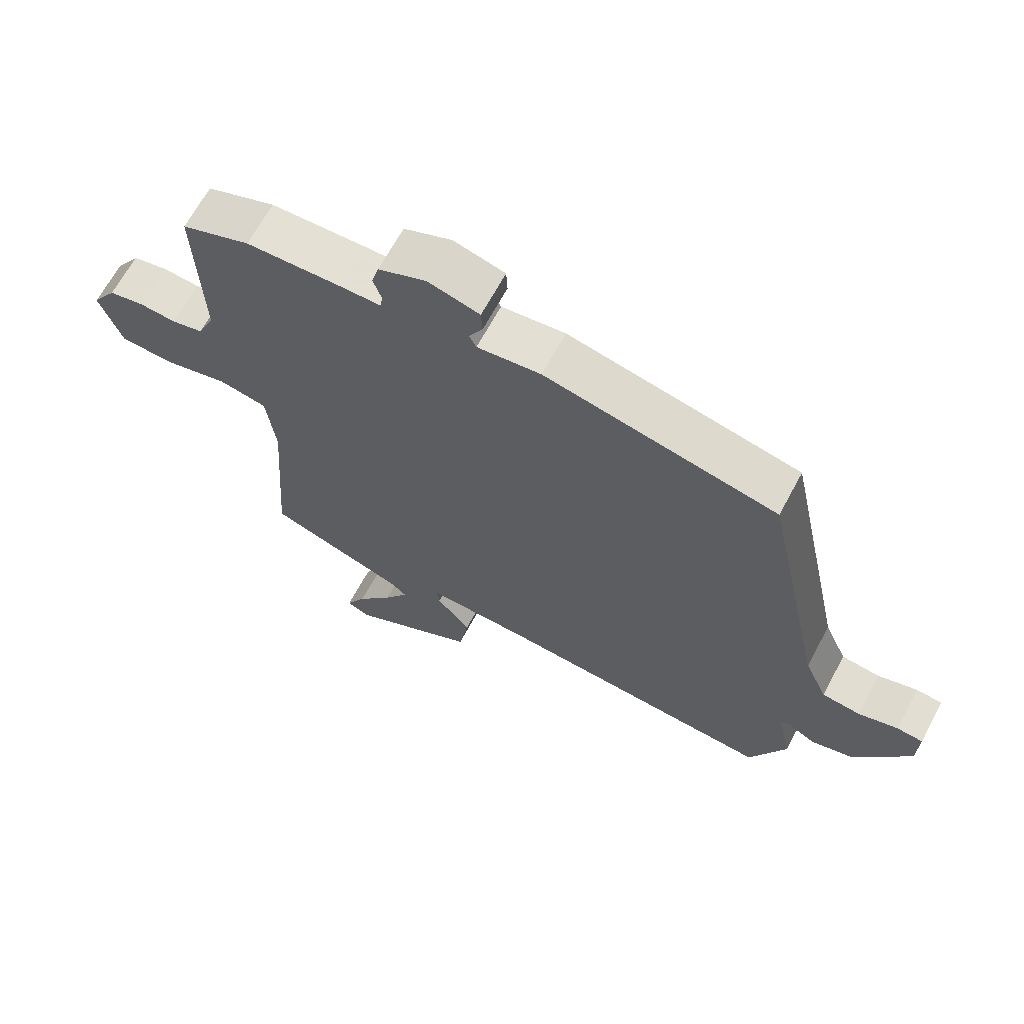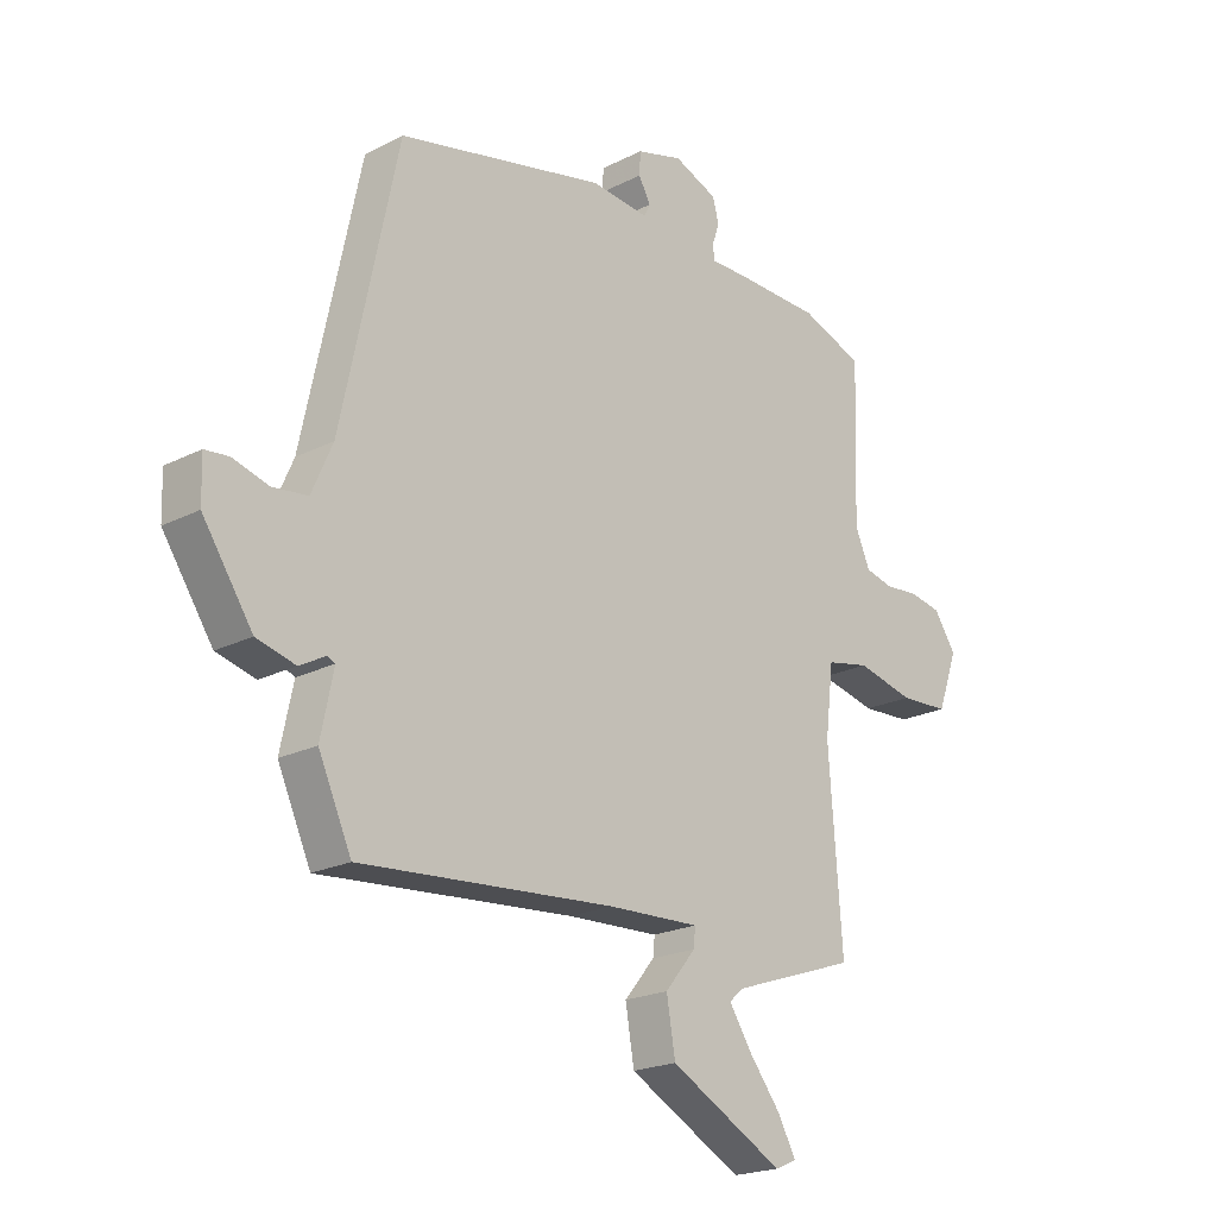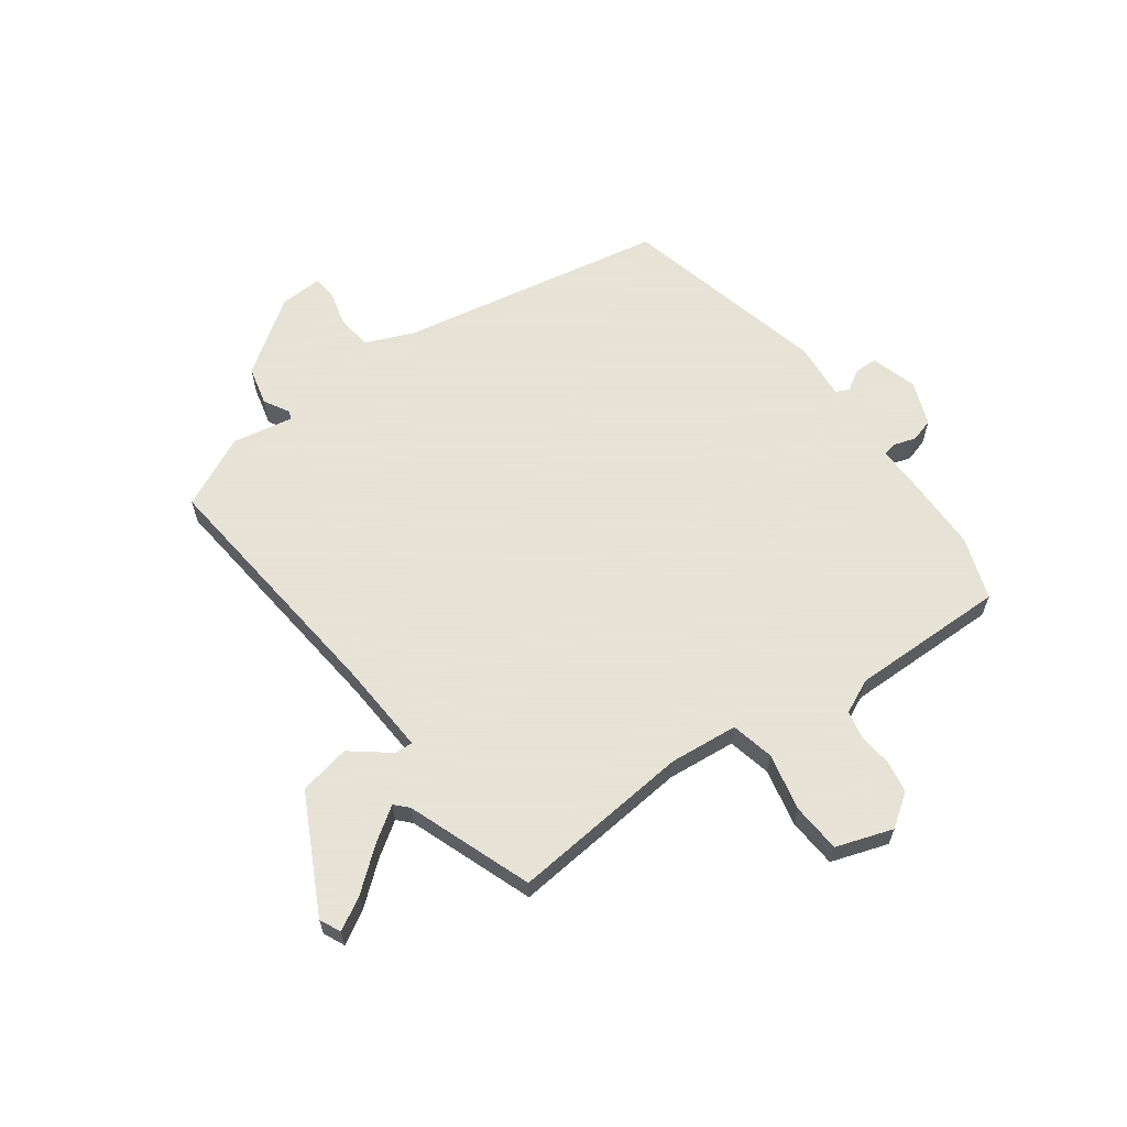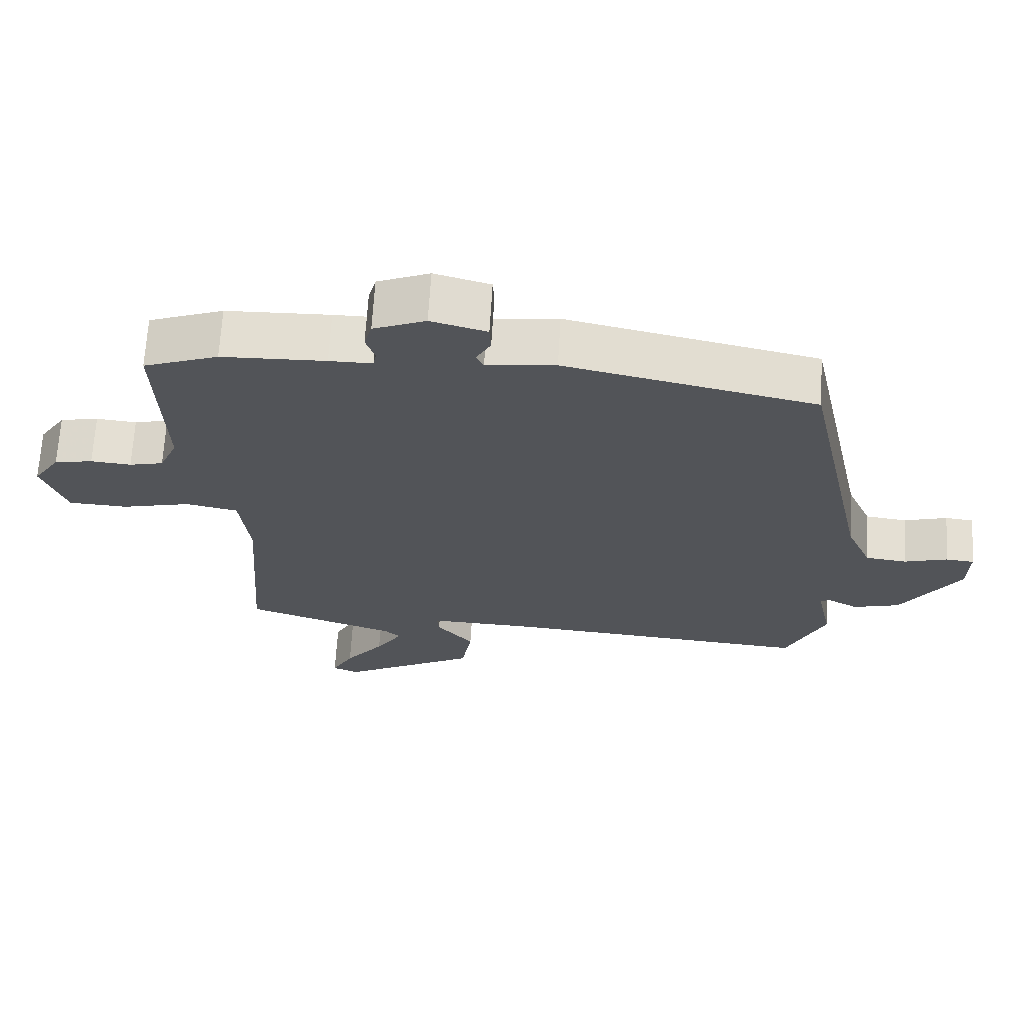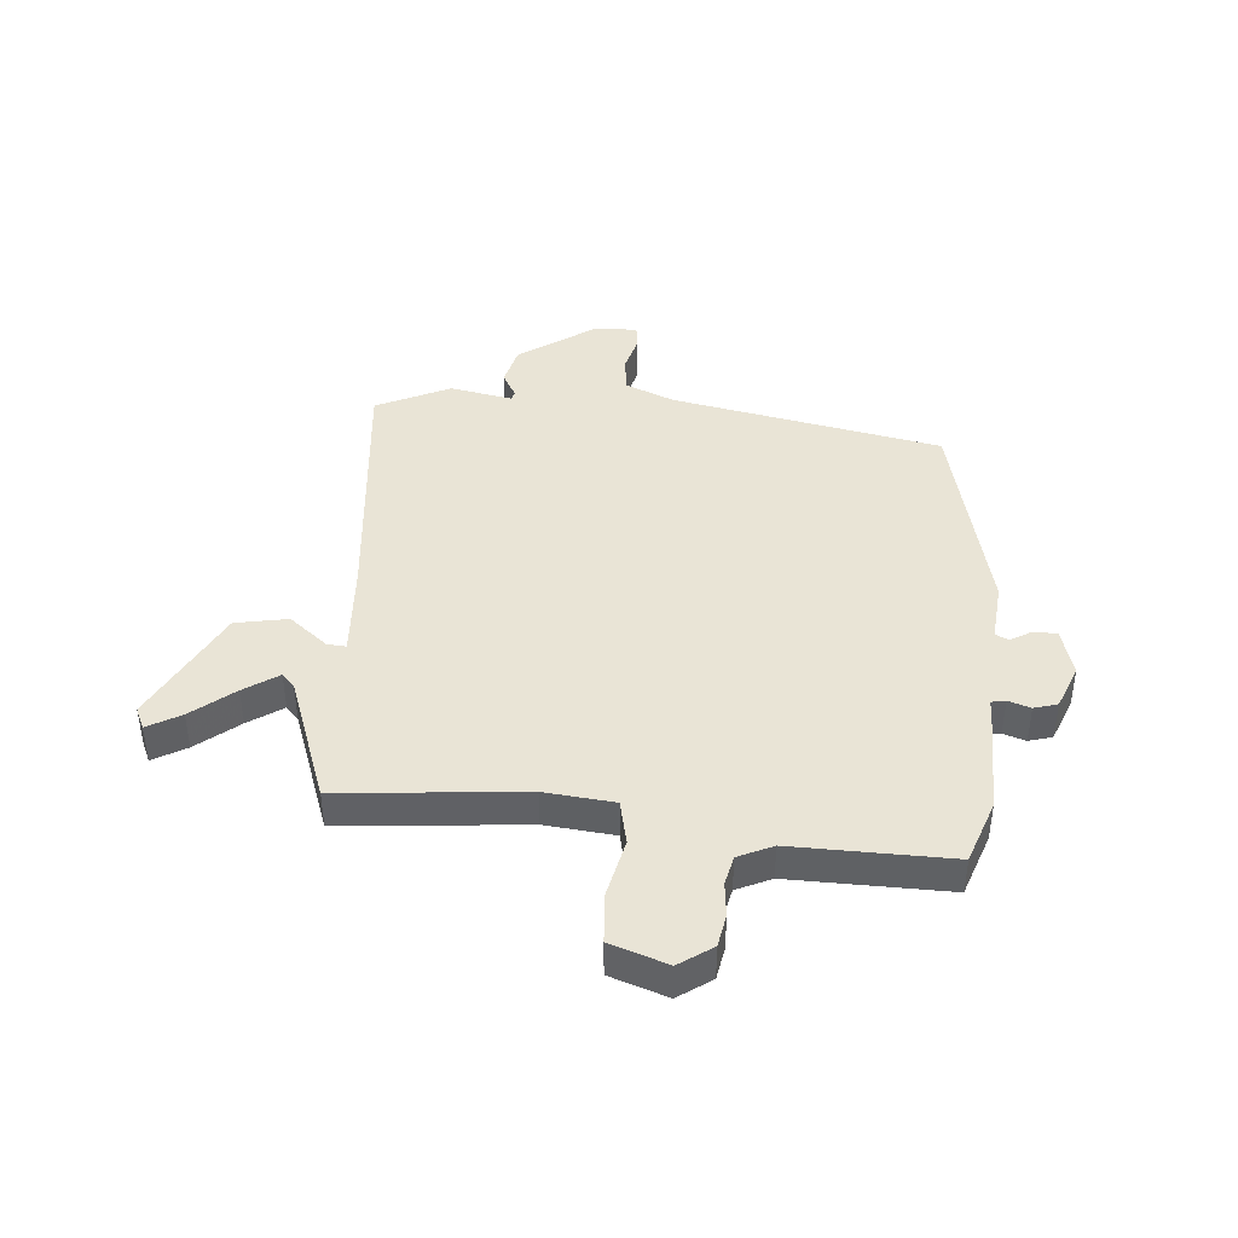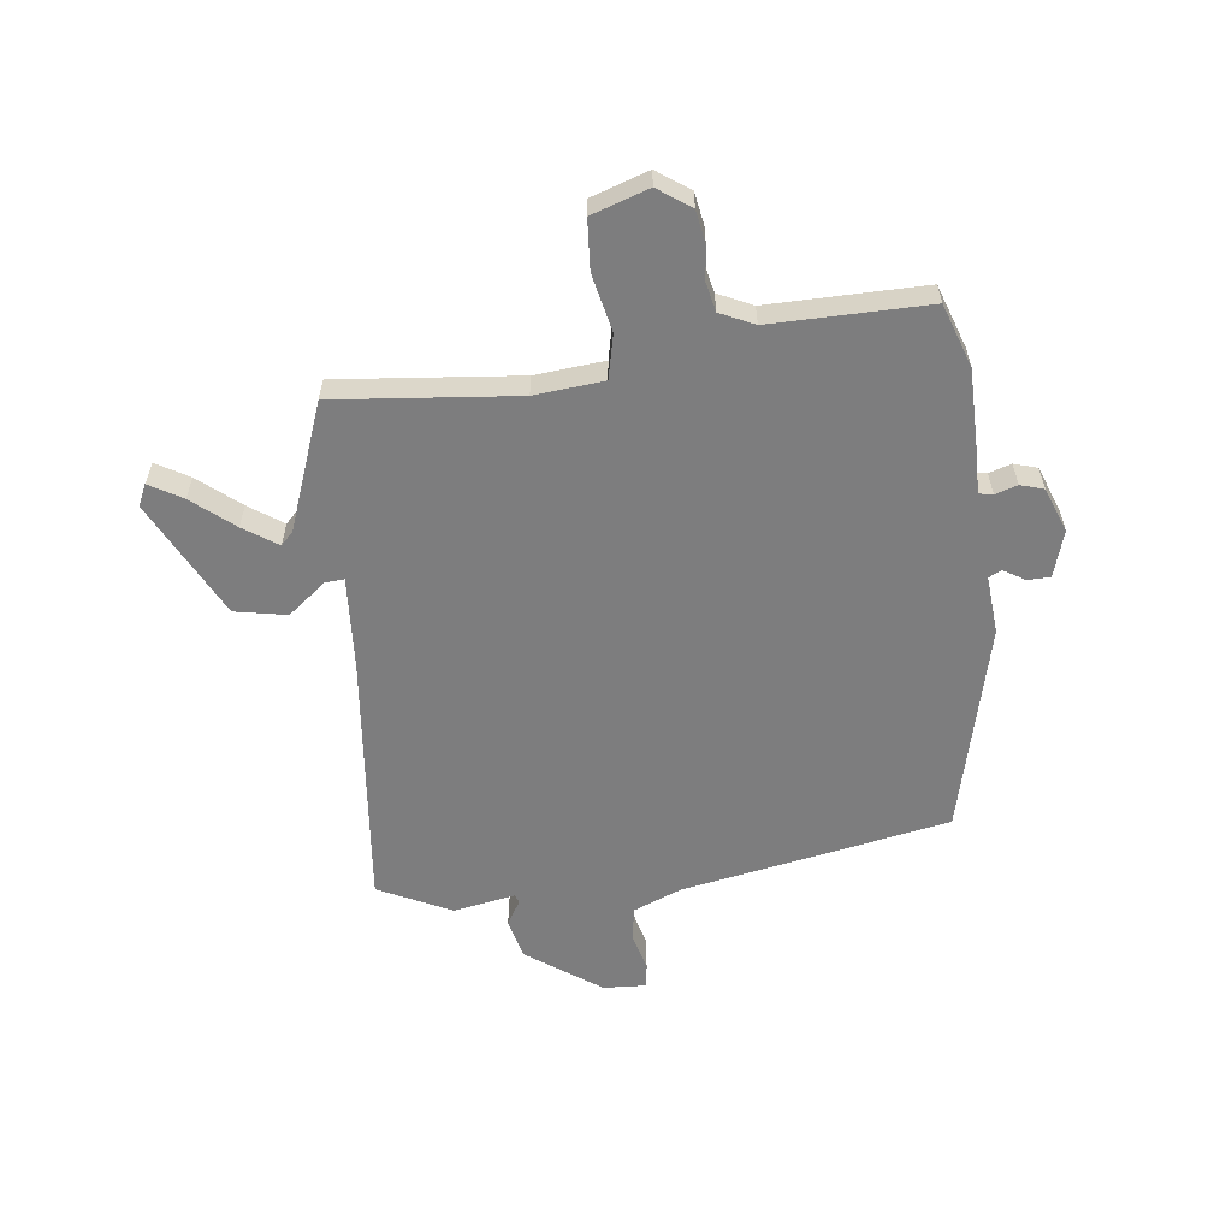
<metadata>
{"format":"obj","ext":"obj","renderer":"f3d","projection":"perspective","resolution":1024,"background":"white","views":[{"elev":66.2,"azim":28.2,"up":"+Z"},{"elev":-20.7,"azim":132.6,"up":"+Z"},{"elev":62.8,"azim":-127.4,"up":"+Y"},{"elev":67.0,"azim":3.4,"up":"+Z"},{"elev":42.7,"azim":-86.3,"up":"+Y"},{"elev":-59.1,"azim":-84.6,"up":"+Y"}]}
</metadata>
<code>
v -0.485 0.07 -0.446
v -0.462 0.07 -0.133
v -0.476 0.07 -0.015
v -0.551 0.07 0
v -0.65 0.07 -0.024
v -0.735 0.07 -0.02
v -0.77 0.07 0.077
v -0.732 0.07 0.134
v -0.677 0.07 0.145
v -0.619 0.07 0.14
v -0.57 0.07 0.152
v -0.544 0.07 0.211
v -0.553 0.07 0.48
v -0.446 0.07 0.52
v -0.297 0.07 0.525
v -0.235 0.07 0.525
v -0.231 0.07 0.549
v -0.244 0.07 0.587
v -0.233 0.07 0.627
v -0.158 0.07 0.658
v -0.078 0.07 0.636
v -0.076 0.07 0.597
v -0.097 0.07 0.56
v -0.086 0.07 0.538
v 0.013 0.07 0.549
v 0.373 0.07 0.471
v 0.47 0.07 0.016
v 0.506 0.07 -0.066
v 0.566 0.07 -0.073
v 0.628 0.07 -0.055
v 0.669 0.07 -0.059
v 0.667 0.07 -0.133
v 0.581 0.07 -0.262
v 0.514 0.07 -0.28
v 0.47 0.07 -0.256
v 0.456 0.07 -0.262
v 0.478 0.07 -0.367
v 0.421 0.07 -0.493
v -0.017 0.07 -0.459
v -0.177 0.07 -0.453
v -0.174 0.07 -0.485
v -0.121 0.07 -0.549
v -0.136 0.07 -0.638
v -0.333 0.07 -0.745
v -0.37 0.07 -0.729
v -0.339 0.07 -0.672
v -0.283 0.07 -0.6
v -0.245 0.07 -0.541
v -0.268 0.07 -0.52
v -0.485 0 -0.446
v -0.462 0 -0.133
v -0.476 0 -0.015
v -0.551 0 0
v -0.65 0 -0.024
v -0.735 0 -0.02
v -0.77 0 0.077
v -0.732 0 0.134
v -0.677 0 0.145
v -0.619 0 0.14
v -0.57 0 0.152
v -0.544 0 0.211
v -0.553 0 0.48
v -0.446 0 0.52
v -0.297 0 0.525
v -0.235 0 0.525
v -0.231 0 0.549
v -0.244 0 0.587
v -0.233 0 0.627
v -0.158 0 0.658
v -0.078 0 0.636
v -0.076 0 0.597
v -0.097 0 0.56
v -0.086 0 0.538
v 0.013 0 0.549
v 0.373 0 0.471
v 0.47 0 0.016
v 0.506 0 -0.066
v 0.566 0 -0.073
v 0.628 0 -0.055
v 0.669 0 -0.059
v 0.667 0 -0.133
v 0.581 0 -0.262
v 0.514 0 -0.28
v 0.47 0 -0.256
v 0.456 0 -0.262
v 0.478 0 -0.367
v 0.421 0 -0.493
v -0.017 0 -0.459
v -0.177 0 -0.453
v -0.174 0 -0.485
v -0.121 0 -0.549
v -0.136 0 -0.638
v -0.333 0 -0.745
v -0.37 0 -0.729
v -0.339 0 -0.672
v -0.283 0 -0.6
v -0.245 0 -0.541
v -0.268 0 -0.52
f 45 46 47
f 44 45 47
f 43 44 47
f 42 43 47
f 41 42 47
f 40 41 47 48
f 36 37 38 39
f 35 36 39 40
f 33 34 35
f 32 33 35
f 31 32 35
f 30 31 35
f 29 30 35
f 28 29 35 40
f 27 28 40
f 26 27 40
f 25 26 40
f 24 25 40
f 40 48 49
f 24 40 49
f 23 24 49
f 21 22 23
f 20 21 23
f 19 20 23
f 18 19 23
f 17 18 23
f 14 15 16
f 13 14 16
f 12 13 16
f 11 12 16
f 8 9 10
f 7 8 10
f 6 7 10
f 5 6 10
f 4 5 10
f 3 4 10 11
f 23 49 1 2
f 16 17 23
f 3 11 16 23
f 2 3 23
f 96 95 94
f 96 94 93
f 96 93 92
f 96 92 91
f 96 91 90
f 97 96 90 89
f 88 87 86 85
f 89 88 85 84
f 84 83 82
f 84 82 81
f 84 81 80
f 84 80 79
f 84 79 78
f 89 84 78 77
f 89 77 76
f 89 76 75
f 89 75 74
f 89 74 73
f 98 97 89
f 98 89 73
f 98 73 72
f 72 71 70
f 72 70 69
f 72 69 68
f 72 68 67
f 72 67 66
f 65 64 63
f 65 63 62
f 65 62 61
f 65 61 60
f 59 58 57
f 59 57 56
f 59 56 55
f 59 55 54
f 59 54 53
f 60 59 53 52
f 51 50 98 72
f 72 66 65
f 72 65 60 52
f 72 52 51
f 1 50 51 2
f 2 51 52 3
f 3 52 53 4
f 4 53 54 5
f 5 54 55 6
f 6 55 56 7
f 7 56 57 8
f 8 57 58 9
f 9 58 59 10
f 10 59 60 11
f 11 60 61 12
f 12 61 62 13
f 13 62 63 14
f 14 63 64 15
f 15 64 65 16
f 16 65 66 17
f 17 66 67 18
f 18 67 68 19
f 19 68 69 20
f 20 69 70 21
f 21 70 71 22
f 22 71 72 23
f 23 72 73 24
f 24 73 74 25
f 25 74 75 26
f 26 75 76 27
f 27 76 77 28
f 28 77 78 29
f 29 78 79 30
f 30 79 80 31
f 31 80 81 32
f 32 81 82 33
f 33 82 83 34
f 34 83 84 35
f 35 84 85 36
f 36 85 86 37
f 37 86 87 38
f 38 87 88 39
f 39 88 89 40
f 40 89 90 41
f 41 90 91 42
f 42 91 92 43
f 43 92 93 44
f 44 93 94 45
f 45 94 95 46
f 46 95 96 47
f 47 96 97 48
f 48 97 98 49
f 49 98 50 1

</code>
